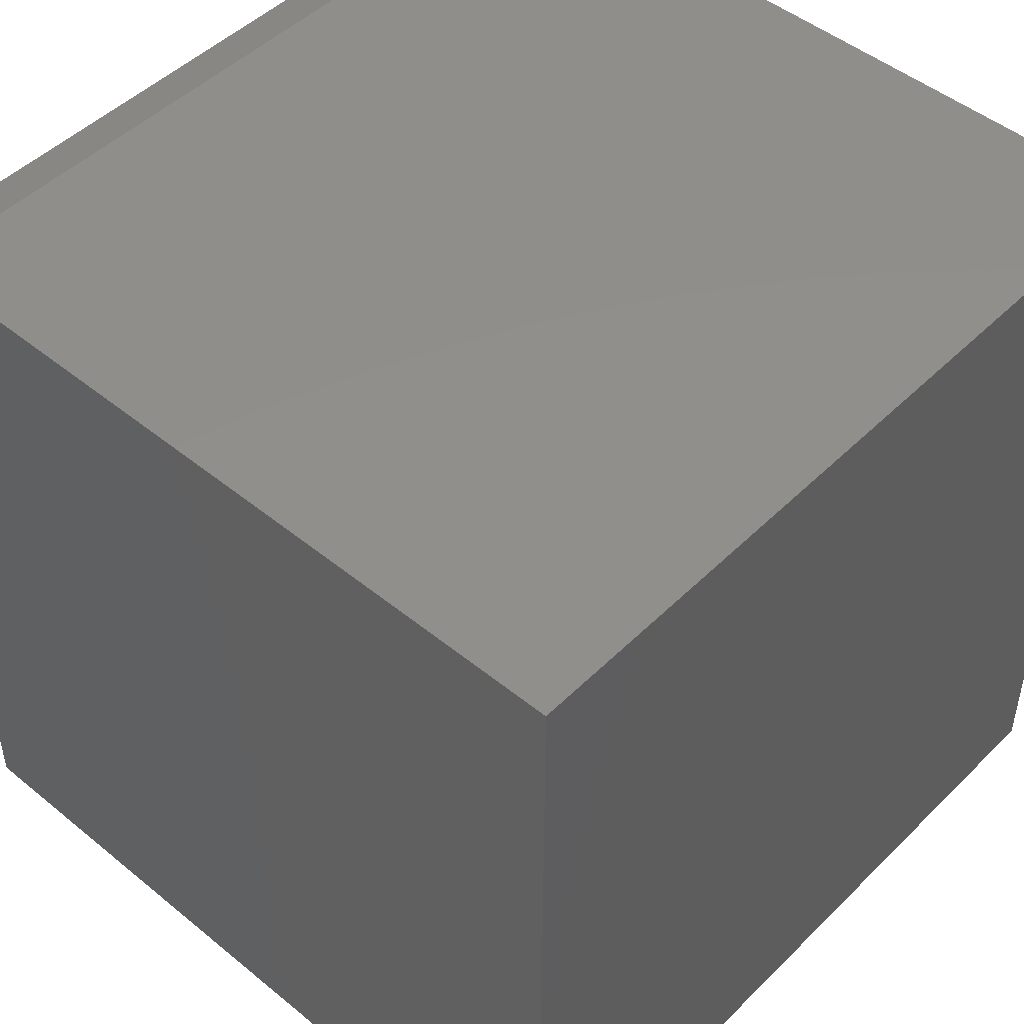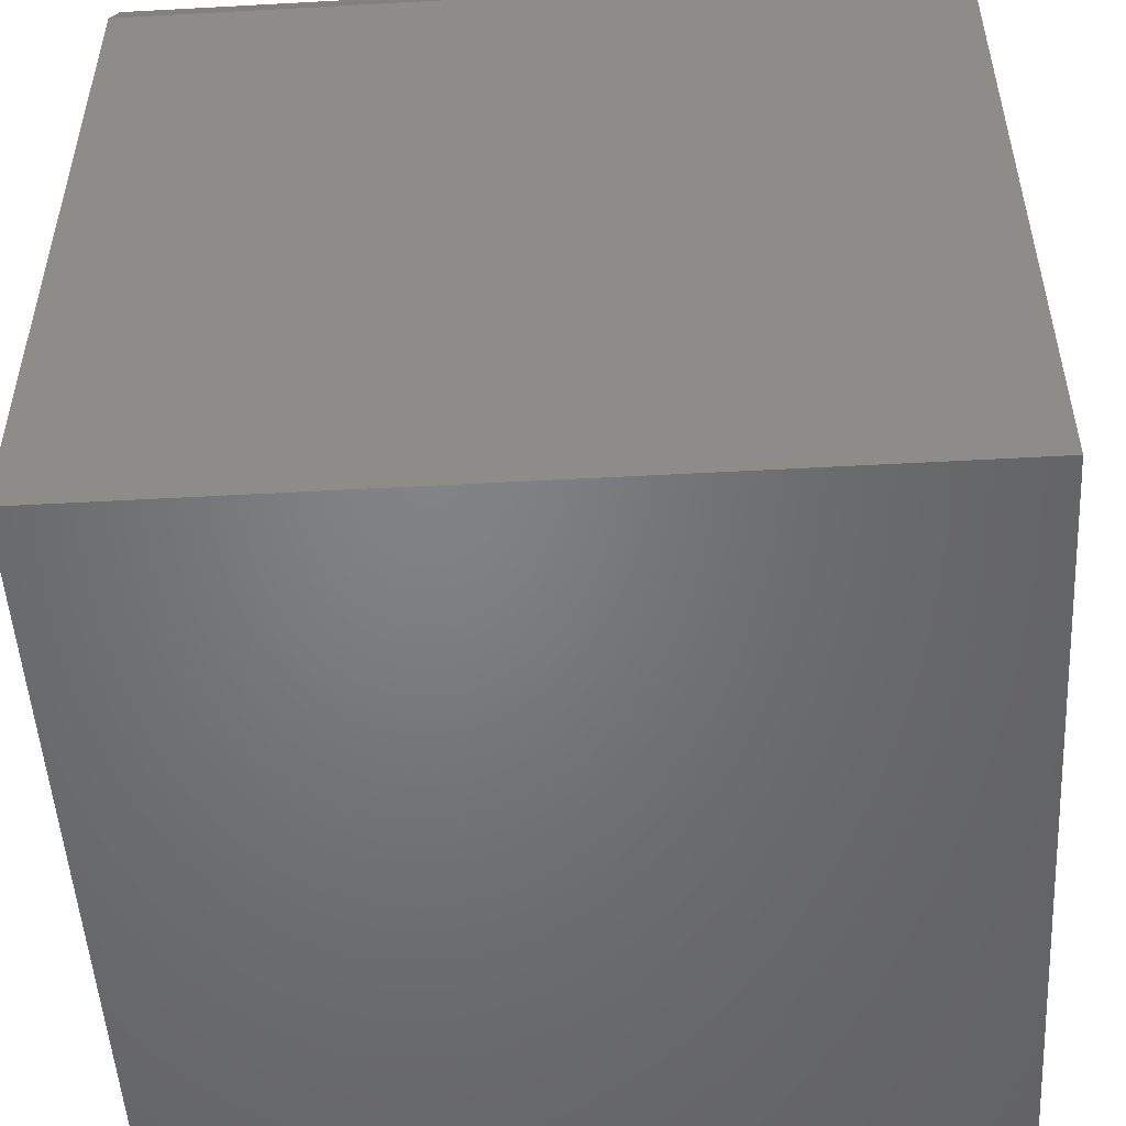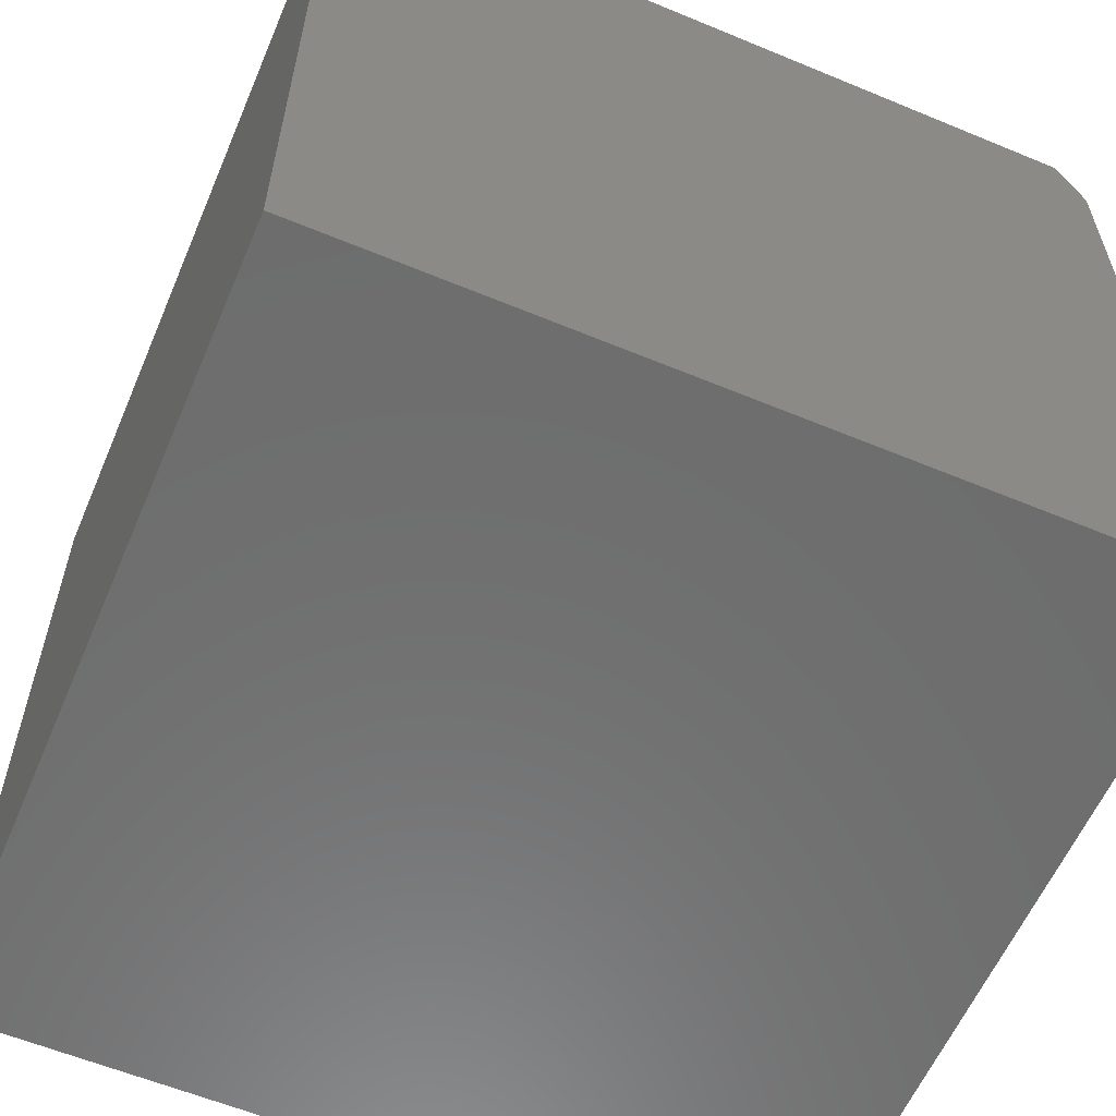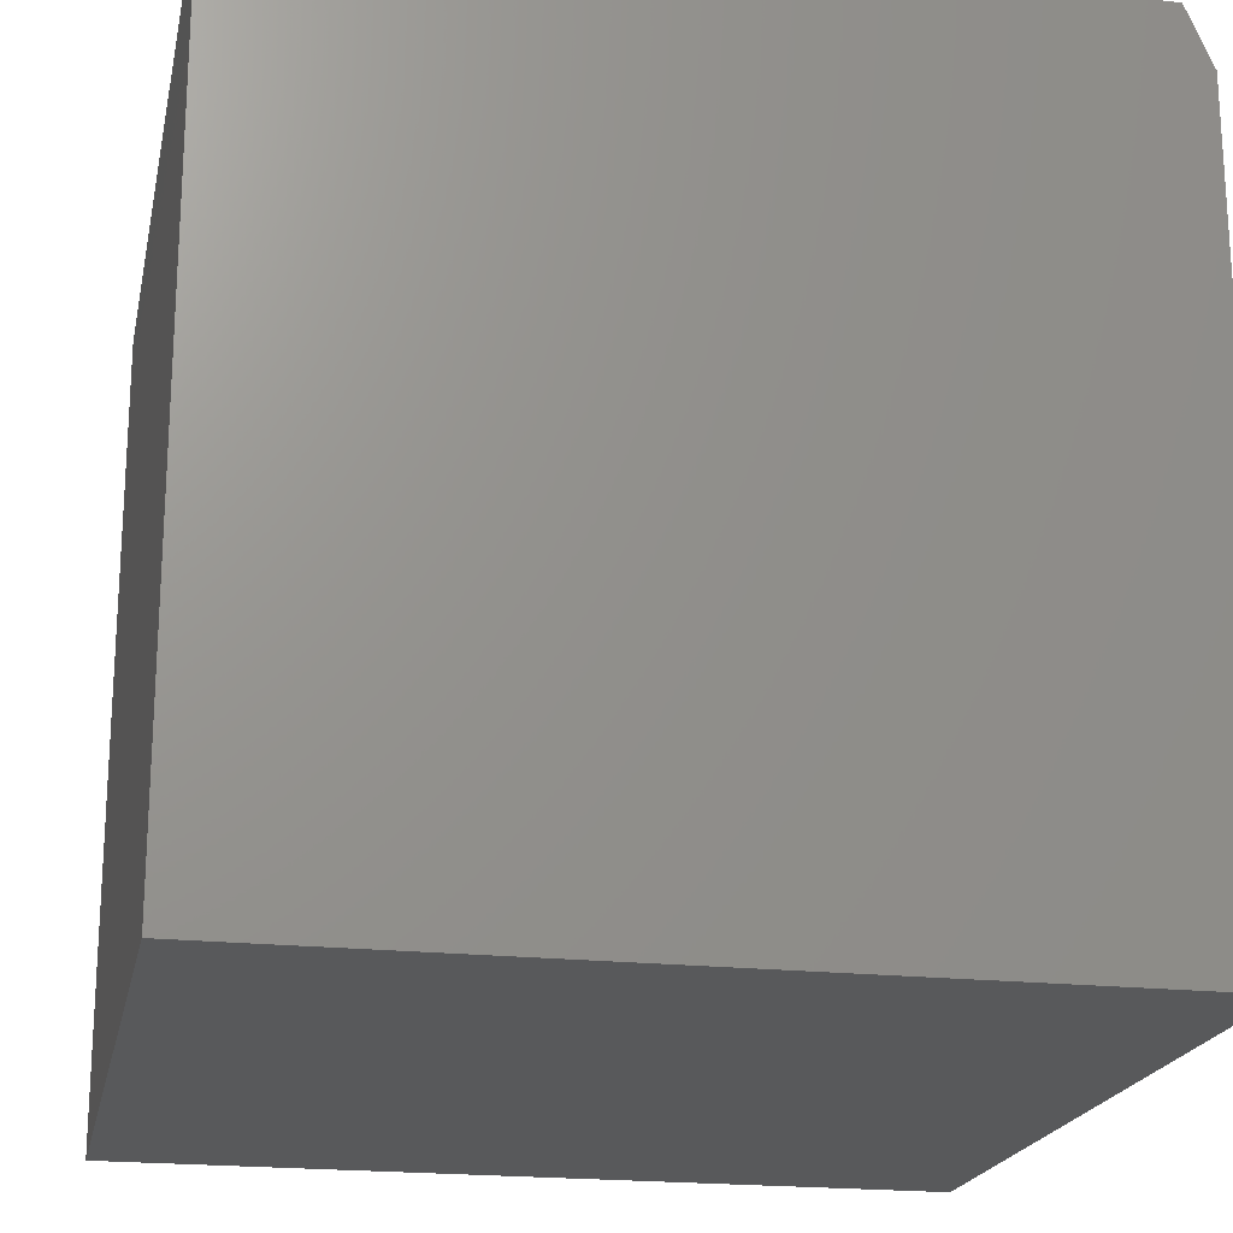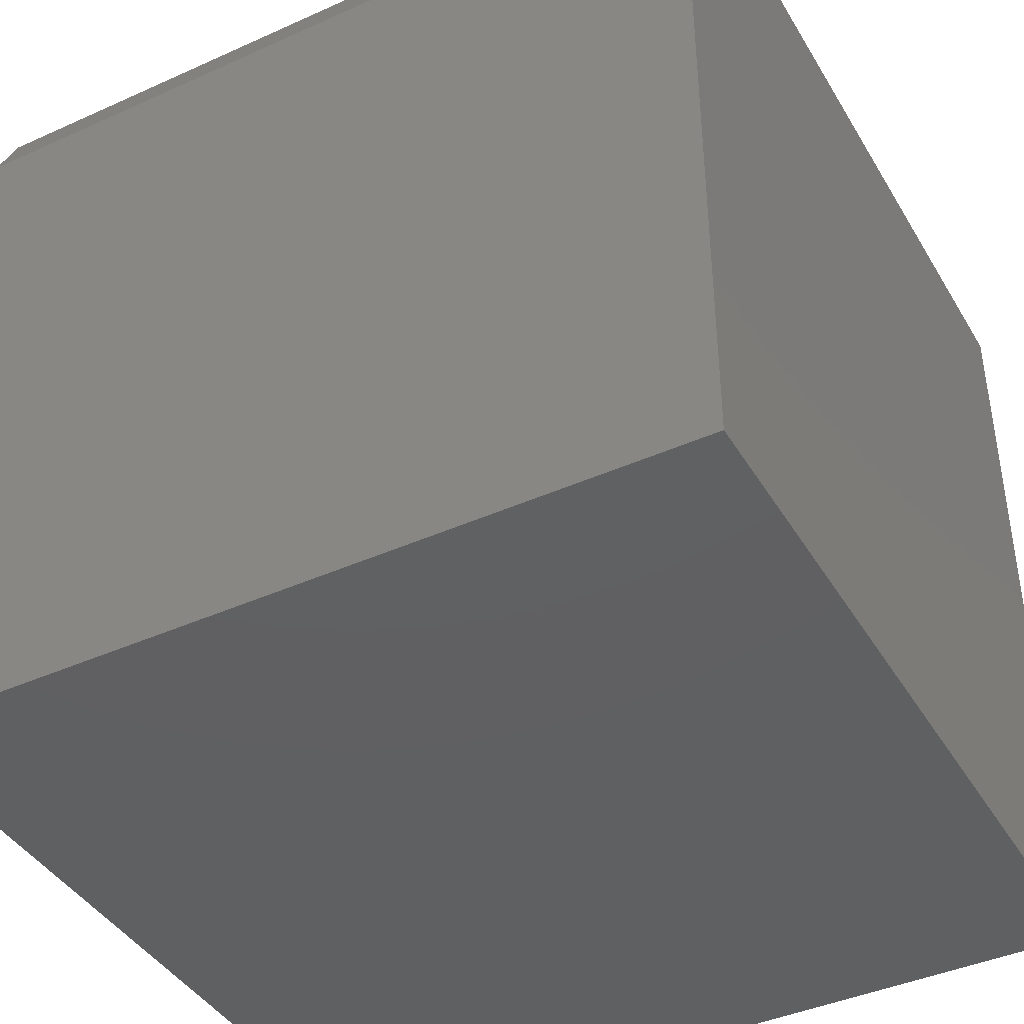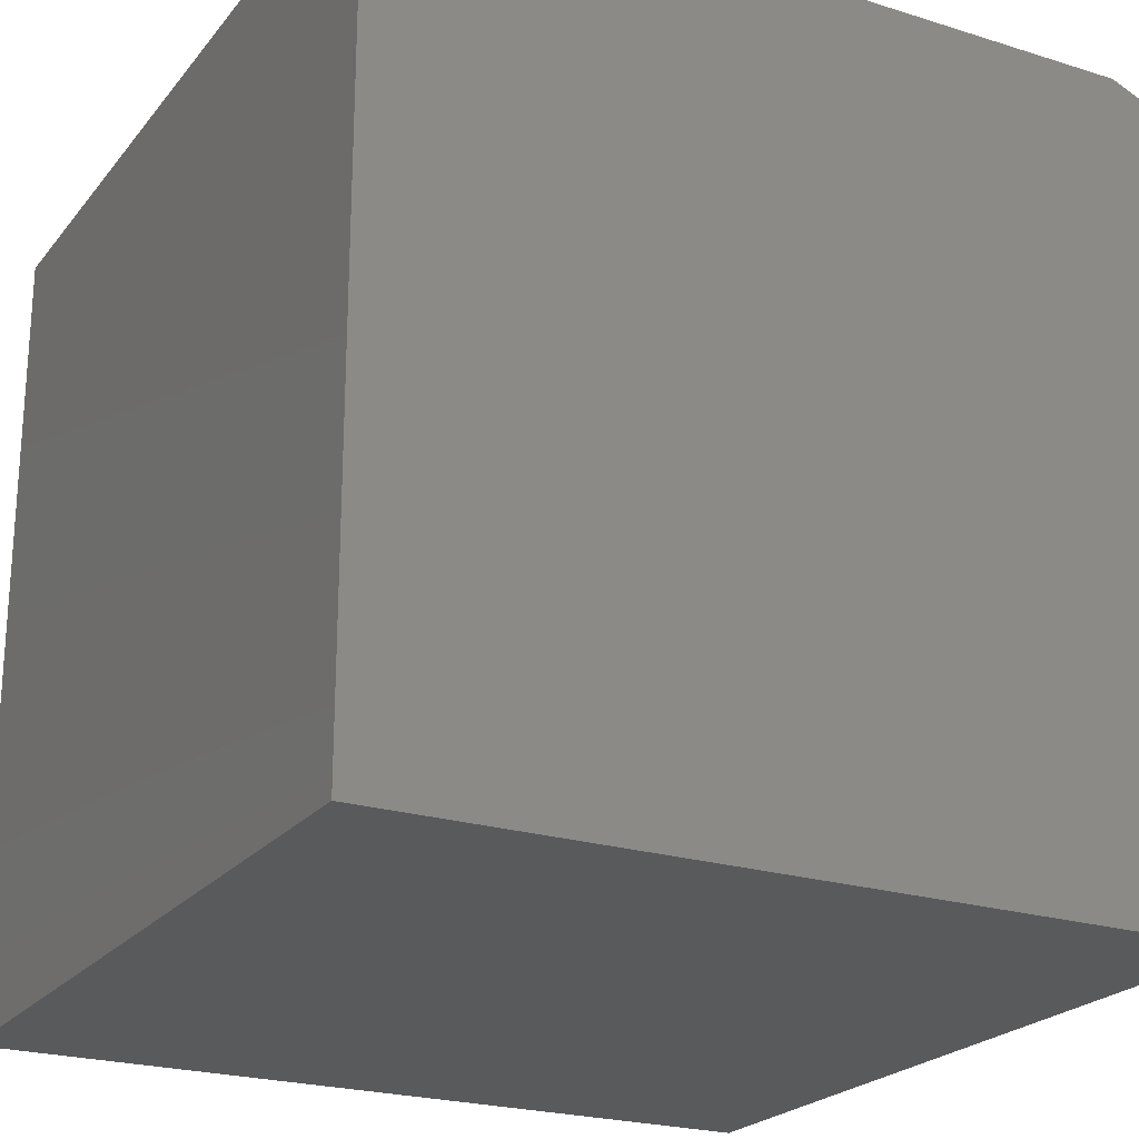
<metadata>
{"format":"stl","ext":"stl","renderer":"f3d","projection":"perspective","resolution":1024,"background":"white","views":[{"elev":48.2,"azim":132.4,"up":"+Y"},{"elev":-51.1,"azim":-176.6,"up":"+Z"},{"elev":-59.5,"azim":66.9,"up":"+Z"},{"elev":-20.3,"azim":78.5,"up":"+Z"},{"elev":-41.7,"azim":-151.5,"up":"+Z"},{"elev":-22.8,"azim":-118.2,"up":"+Y"}]}
</metadata>
<code>
# stl→obj: 10 verts, 16 faces
v -0.625 -0.1328 0.75
v 0.125 -0.1328 0.75
v -0.625 0.5938 0.75
v 0.125 0.5938 0.75
v -0.625 0.6172 0
v -0.625 -0.1328 0
v -0.625 0.6172 0.6953
v 0.125 0.6172 0
v 0.125 0.6172 0.6953
v 0.125 -0.1328 0
f 1 2 3
f 3 2 4
f 5 6 7
f 7 6 1
f 7 1 3
f 8 5 9
f 9 5 7
f 10 8 2
f 2 8 9
f 2 9 4
f 3 4 7
f 7 4 9
f 6 5 10
f 10 5 8
f 6 10 1
f 1 10 2

</code>
